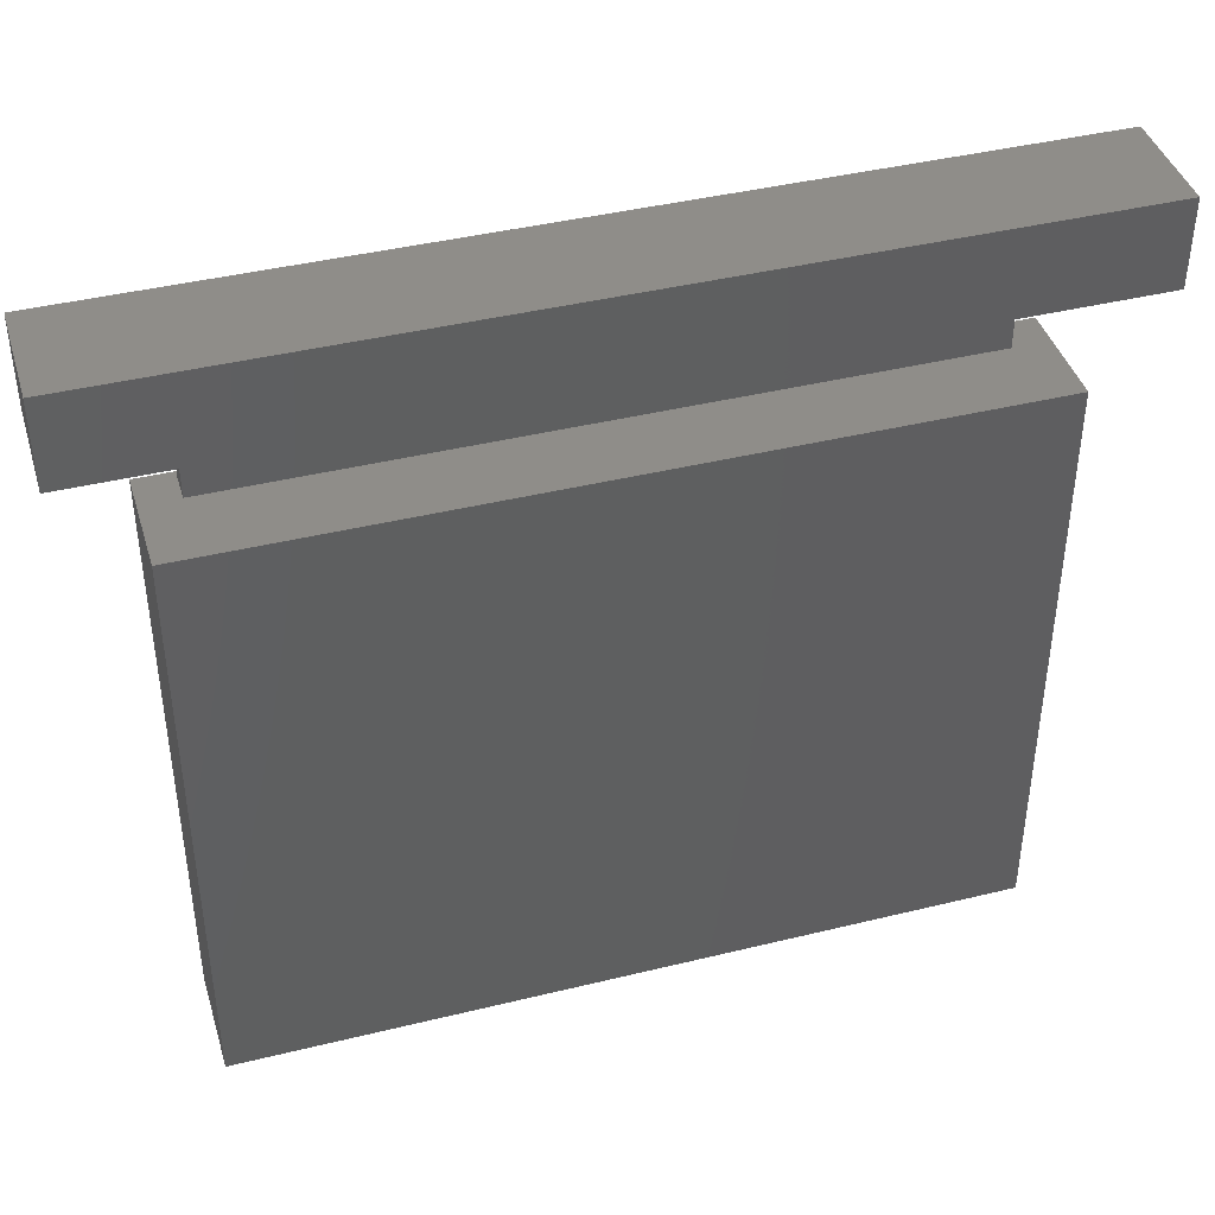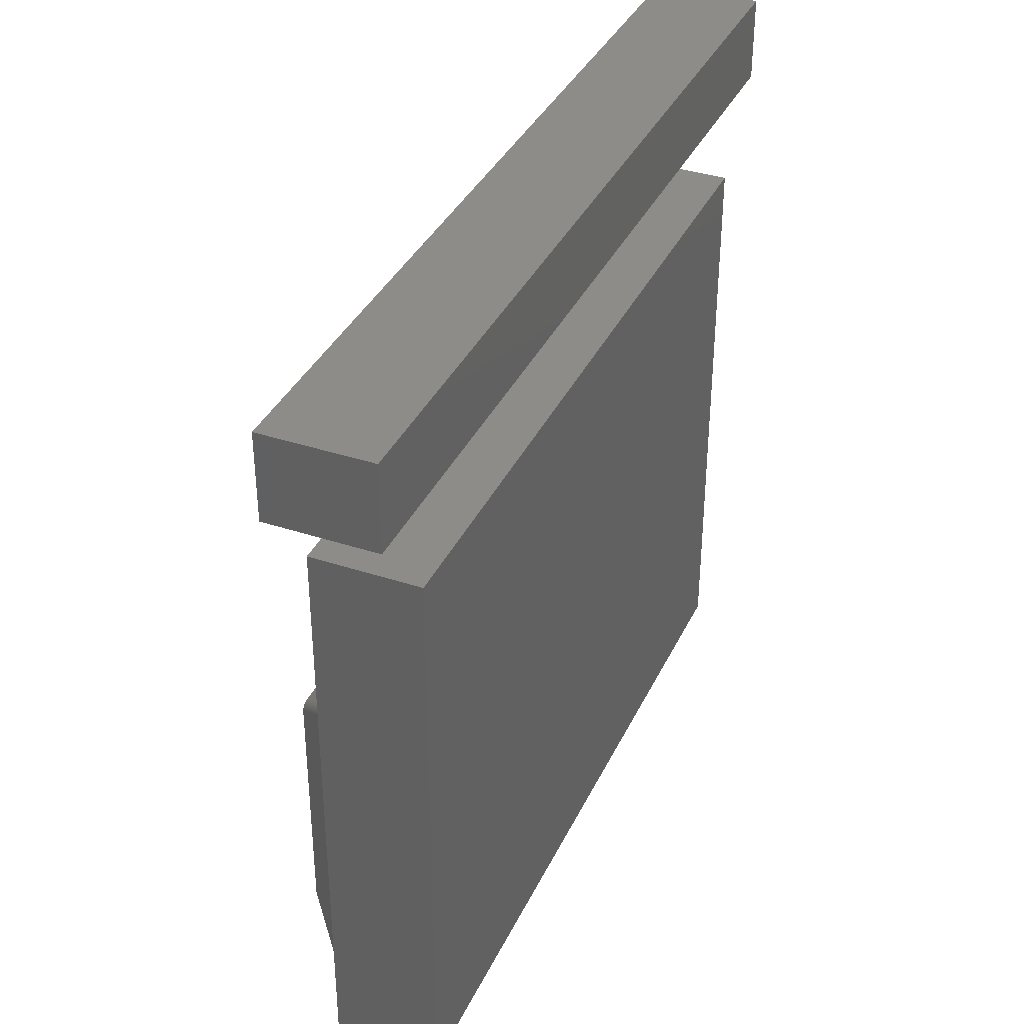
<metadata>
{"format":"stl","ext":"stl","renderer":"f3d","projection":"perspective","resolution":1024,"background":"white","views":[{"elev":41.5,"azim":163.5,"up":"+Y"},{"elev":36.8,"azim":113.2,"up":"+Y"}]}
</metadata>
<code>
# stl→obj: 390 verts, 772 faces
v 7.885 1.981 2.9
v 6.885 0.981 3.9
v 7.896 1.975 2.9
v 7.837 1.996 2.9
v 6.837 0.9965 3.9
v 7.85 1.994 2.9
v 7.862 1.99 2.9
v 6.85 0.9937 3.9
v 7.874 1.986 2.9
v 6.862 0.9902 3.9
v 8 1.8 2.9
v 8 1.813 2.9
v 7 0.8 3.9
v 7.998 1.825 2.9
v 7 0.8126 3.9
v 7.996 1.837 2.9
v 6.996 0.8375 3.9
v 7.994 1.85 2.9
v 6.994 0.8497 3.9
v 7.99 1.862 2.9
v 7.986 1.874 2.9
v 6.986 0.8736 3.9
v 7.981 1.885 2.9
v 7.975 1.896 2.9
v 6.981 0.8852 3.9
v 7.969 1.907 2.9
v 6.969 0.9072 3.9
v 7.962 1.918 2.9
v 7.825 1.998 2.9
v 6.825 0.9984 3.9
v 7.927 1.954 2.9
v 7.918 1.962 2.9
v 6.918 0.9618 3.9
v 7.907 1.969 2.9
v 6.907 0.9689 3.9
v 7.946 1.937 2.9
v 7.937 1.946 2.9
v 6.937 0.9458 3.9
v 7.954 1.927 2.9
v 6.954 0.9275 3.9
v 6.813 0.9996 3.9
v 6.998 0.8251 3.9
v 7.8 2 2.9
v 6.8 1 3.9
v 6.975 -4.896 3.9
v 6.981 -4.885 3.9
v 6.85 -4.994 3.9
v 6.862 -4.99 3.9
v 6.874 -4.986 3.9
v 6.885 -4.981 3.9
v 6.896 -4.975 3.9
v 6.907 -4.969 3.9
v 6.918 -4.962 3.9
v 6.927 -4.954 3.9
v 6.937 -4.946 3.9
v 6.946 -4.937 3.9
v 6.954 -4.927 3.9
v 6.962 -4.918 3.9
v 6.969 -4.907 3.9
v 6.986 -4.874 3.9
v 6.99 -4.862 3.9
v 6.994 -4.85 3.9
v 6.996 -4.837 3.9
v 6.998 -4.825 3.9
v 7 -4.813 3.9
v 7 -4.8 3.9
v 8 -5.8 2.5
v 8 1.8 2.5
v 8 -5.8 2.9
v 6.874 0.986 3.9
v 7.813 2 2.9
v -6.85 0.9937 3.9
v -6.837 0.9965 3.9
v 6.927 0.9541 3.9
v 6.896 0.9753 3.9
v 6.99 0.8618 3.9
v 6.975 0.8964 3.9
v 6.946 0.9369 3.9
v 6.962 0.9176 3.9
v -6.813 0.9996 3.9
v -6.8 1 3.9
v -6.825 0.9984 3.9
v -6.862 0.9902 3.9
v -6.874 0.986 3.9
v -6.885 0.981 3.9
v -6.896 0.9753 3.9
v -6.918 0.9618 3.9
v -6.907 0.9689 3.9
v -6.927 0.9541 3.9
v -6.937 0.9458 3.9
v -6.946 0.9369 3.9
v -6.954 0.9275 3.9
v -6.962 0.9176 3.9
v -6.975 0.8964 3.9
v -6.969 0.9072 3.9
v 6.837 -4.996 3.9
v 7.837 -5.996 2.9
v 7.85 -5.994 2.5
v 7.85 -5.994 2.9
v 7.962 -5.918 2.9
v 7.969 -5.907 2.5
v 7.969 -5.907 2.9
v 7.975 -5.896 2.9
v 7.975 -5.896 2.5
v 7.981 -5.885 2.9
v 7.986 -5.874 2.5
v 7.986 -5.874 2.9
v 7.99 -5.862 2.9
v 7.99 -5.862 2.5
v 7.994 -5.85 2.9
v 7.996 -5.837 2.5
v 7.996 -5.837 2.9
v 7.998 -5.825 2.9
v 8 -5.813 2.5
v 8 -5.813 2.9
v 7.862 -5.99 2.9
v 7.874 -5.986 2.5
v 7.874 -5.986 2.9
v 7.954 -5.927 2.9
v 7.962 -5.918 2.5
v 7.825 -5.998 2.9
v 7.837 -5.996 2.5
v 7.813 -6 2.9
v 7.813 -6 2.5
v 7.8 -6 2.9
v 7.8 -6 2.5
v 7.862 -5.99 2.5
v 7.825 -5.998 2.5
v -6.8 -5 3.9
v 6.8 -5 3.9
v 7.896 -5.975 2.9
v 7.885 -5.981 2.5
v 7.896 -5.975 2.5
v 7.994 -5.85 2.5
v 7.981 -5.885 2.5
v 7.954 -5.927 2.5
v 7.946 -5.937 2.5
v 7.946 -5.937 2.9
v 7.937 -5.946 2.5
v 7.927 -5.954 2.9
v 7.927 -5.954 2.5
v 7.918 -5.962 2.5
v 7.918 -5.962 2.9
v 7.907 -5.969 2.5
v 7.885 -5.981 2.9
v 7.998 -5.825 2.5
v 7.907 -5.969 2.9
v 7.937 -5.946 2.9
v 6.825 -4.998 3.9
v 6.813 -5 3.9
v -7.8 -6 2.9
v -7.969 -5.907 2.9
v -7.962 -5.918 2.9
v -6.962 -4.918 3.9
v -7.862 -5.99 2.9
v -6.862 -4.99 3.9
v -7.874 -5.986 2.9
v -7.813 -6 2.9
v -6.813 -5 3.9
v -7.954 -5.927 2.9
v -8 -5.813 2.9
v -7 -4.813 3.9
v -8 -5.8 2.9
v -7.998 -5.825 2.9
v -7.996 -5.837 2.9
v -6.996 -4.837 3.9
v -7.994 -5.85 2.9
v -6.994 -4.85 3.9
v -7.99 -5.862 2.9
v -7.981 -5.885 2.9
v -6.981 -4.885 3.9
v -7.986 -5.874 2.9
v -7.975 -5.896 2.9
v -6.975 -4.896 3.9
v -6.99 -4.862 3.9
v -7.85 -5.994 2.9
v -6.85 -4.994 3.9
v -7.918 -5.962 2.9
v -7.907 -5.969 2.9
v -6.918 -4.962 3.9
v -7.896 -5.975 2.9
v -7.885 -5.981 2.9
v -6.885 -4.981 3.9
v -6.896 -4.975 3.9
v -7.937 -5.946 2.9
v -7.927 -5.954 2.9
v -6.927 -4.954 3.9
v -7.946 -5.937 2.9
v -6.946 -4.937 3.9
v -7.8 -6 2.5
v -7.825 -5.998 2.9
v -7.813 -6 2.5
v -7.837 -5.996 2.9
v -7.837 -5.996 2.5
v -6.937 -4.946 3.9
v -6.874 -4.986 3.9
v -7 -4.8 3.9
v -6.998 -4.825 3.9
v -6.969 -4.907 3.9
v -6.907 -4.969 3.9
v -7.85 -5.994 2.5
v -6.954 -4.927 3.9
v -6.986 -4.874 3.9
v -6.825 -4.998 3.9
v -7.954 -5.927 2.5
v -7.946 -5.937 2.5
v -7.975 -5.896 2.5
v -7.981 -5.885 2.5
v -7.962 -5.918 2.5
v -7.998 -5.825 2.5
v -7.996 -5.837 2.5
v -7.994 -5.85 2.5
v -7.99 -5.862 2.5
v -7.986 -5.874 2.5
v -8 -5.8 2.5
v -8 -5.813 2.5
v -7.927 -5.954 2.5
v -7.918 -5.962 2.5
v -7.907 -5.969 2.5
v -7.896 -5.975 2.5
v -7.885 -5.981 2.5
v -7.874 -5.986 2.5
v -7.937 -5.946 2.5
v -7.969 -5.907 2.5
v -7.825 -5.998 2.5
v -7.862 -5.99 2.5
v -8 1.8 2.5
v -6.981 0.8852 3.9
v -6.837 -4.996 3.9
v -7.813 2 2.9
v -7.837 1.996 2.9
v -7.862 1.99 2.9
v -7.874 1.986 2.9
v -7.896 1.975 2.9
v -7.907 1.969 2.9
v -7.927 1.954 2.9
v -6.986 0.8736 3.9
v -6.99 0.8618 3.9
v -6.994 0.8497 3.9
v -6.996 0.8375 3.9
v -6.998 0.8251 3.9
v -7 0.8126 3.9
v -7 0.8 3.9
v -7.8 2 2.9
v -7.996 1.837 2.9
v -7.994 1.85 2.9
v -7.918 1.962 2.9
v -7.937 1.946 2.9
v -7.946 1.937 2.9
v -7.954 1.927 2.9
v -7.962 1.918 2.9
v -7.969 1.907 2.9
v -7.975 1.896 2.9
v -7.981 1.885 2.9
v -7.986 1.874 2.9
v -7.99 1.862 2.9
v -7.998 1.825 2.9
v -8 1.813 2.9
v -8 1.8 2.9
v -7.885 1.981 2.9
v -7.85 1.994 2.9
v -7.825 1.998 2.9
v -7.862 5.99 2.9
v 7.837 5.996 2.9
v 7.825 5.998 2.9
v -7.837 5.996 2.9
v 7.813 6 2.9
v 7.8 6 2.9
v -7.85 5.994 2.9
v -7.918 5.962 2.9
v 7.896 5.975 2.9
v 7.885 5.981 2.9
v -7.885 5.981 2.9
v 7.862 5.99 2.9
v 7.85 5.994 2.9
v -7.907 5.969 2.9
v 7.874 5.986 2.9
v -7.896 5.975 2.9
v -7.874 5.986 2.9
v -8 5.8 2.9
v 7.998 5.825 2.9
v 7.996 5.837 2.9
v -8 5.813 2.9
v 7.994 5.85 2.9
v -7.998 5.825 2.9
v 7.99 5.862 2.9
v -7.996 5.837 2.9
v 7.986 5.874 2.9
v -7.986 5.874 2.9
v 7.975 5.896 2.9
v 7.969 5.907 2.9
v -7.99 5.862 2.9
v 7.981 5.885 2.9
v -7.994 5.85 2.9
v 7.8 6 2.5
v -7.8 6 2.5
v -7.969 5.907 2.9
v 7.954 5.927 2.9
v 7.946 5.937 2.9
v -7.962 5.918 2.9
v 7.937 5.946 2.9
v -7.981 5.885 2.9
v 7.962 5.918 2.9
v -7.975 5.896 2.9
v -7.954 5.927 2.9
v 7.927 5.954 2.9
v -7.946 5.937 2.9
v 7.918 5.962 2.9
v -7.937 5.946 2.9
v 7.907 5.969 2.9
v -7.927 5.954 2.9
v 8 5.8 2.9
v 7.813 6 2.5
v 7.837 5.996 2.5
v 7.825 5.998 2.5
v -7.99 5.862 2.5
v 7.994 5.85 2.5
v 7.99 5.862 2.5
v 7.986 5.874 2.5
v 8 5.8 2.5
v 8 5.813 2.5
v 8 5.813 2.9
v 7.998 5.825 2.5
v -7.994 5.85 2.5
v -7.996 5.837 2.5
v -7.998 5.825 2.5
v -8 5.813 2.5
v -8 5.8 2.5
v 7.996 5.837 2.5
v -7.946 5.937 2.5
v -7.954 5.927 2.5
v -7.885 5.981 2.5
v -7.896 5.975 2.5
v -7.874 5.986 2.5
v -7.907 5.969 2.5
v -7.918 5.962 2.5
v -7.927 5.954 2.5
v -7.937 5.946 2.5
v -7.962 5.918 2.5
v -7.969 5.907 2.5
v 7.85 5.994 2.5
v -7.975 5.896 2.5
v -7.981 5.885 2.5
v -7.986 5.874 2.5
v 7.885 5.981 2.5
v 7.981 5.885 2.5
v 7.975 5.896 2.5
v 7.969 5.907 2.5
v 7.962 5.918 2.5
v 7.954 5.927 2.5
v 7.946 5.937 2.5
v 7.907 5.969 2.5
v 7.874 5.986 2.5
v 7.896 5.975 2.5
v 7.927 5.954 2.5
v 7.918 5.962 2.5
v 7.937 5.946 2.5
v -7.825 5.998 2.9
v -7.8 6 2.9
v 7.862 5.99 2.5
v -7.85 5.994 2.5
v -7.862 5.99 2.5
v -7.813 6 2.5
v -7.813 6 2.9
v -7.825 5.998 2.5
v -7.837 5.996 2.5
v 8.84 6.84 2.5
v -8.84 -6.84 0
v 8.84 -6.84 0
v -8.84 -6.84 2.5
v -8.84 6.84 2.5
v 8.84 -6.84 2.5
v -8.84 6.84 0
v 8.84 6.84 0
v 10.5 8.84 2.5
v 8 8.84 2.3
v 8 8.84 1.7
v 10.5 10.84 0
v 10.5 10.84 2.5
v -10.5 8.84 2.5
v -10.5 10.84 2.5
v 10.5 8.84 0
v -8 8.84 1.7
v -10.5 10.84 0
v -8 8.84 2.3
v -10.5 8.84 0
v -8 6.84 2.3
v 8 6.84 2.3
v -8 6.84 1.7
v 8 6.84 1.7
f 1 2 3
f 4 5 6
f 7 6 8
f 9 7 10
f 11 12 13
f 12 14 15
f 14 16 17
f 16 18 19
f 18 20 19
f 20 21 22
f 21 23 22
f 23 24 25
f 24 26 27
f 26 28 27
f 29 30 4
f 31 32 33
f 34 35 32
f 3 35 34
f 36 37 38
f 31 38 37
f 39 40 28
f 36 40 39
f 13 15 41
f 15 42 41
f 42 17 41
f 43 44 41
f 29 41 30
f 4 30 5
f 45 46 41
f 47 48 41
f 48 49 41
f 49 50 41
f 50 51 41
f 51 52 41
f 52 53 41
f 53 54 41
f 54 55 41
f 55 56 41
f 56 57 41
f 57 58 41
f 58 59 41
f 59 45 41
f 7 8 10
f 46 60 41
f 60 61 41
f 61 62 41
f 62 63 41
f 63 64 41
f 64 65 41
f 65 66 41
f 11 67 68
f 69 11 13
f 66 13 41
f 9 70 1
f 43 41 71
f 71 41 29
f 72 41 73
f 41 74 33
f 41 35 75
f 41 33 35
f 41 76 22
f 41 22 25
f 41 25 77
f 41 40 78
f 41 79 40
f 41 78 38
f 41 77 27
f 41 27 79
f 80 41 81
f 82 41 80
f 41 75 2
f 73 41 82
f 83 41 72
f 84 41 83
f 85 41 84
f 86 41 85
f 87 41 88
f 88 41 86
f 89 41 87
f 90 41 89
f 91 41 90
f 92 41 91
f 93 41 92
f 94 41 95
f 31 74 38
f 6 5 8
f 1 70 2
f 9 10 70
f 12 15 13
f 14 42 15
f 14 17 42
f 3 75 35
f 31 33 74
f 32 35 33
f 36 38 78
f 28 79 27
f 28 40 79
f 36 78 40
f 96 47 41
f 16 19 17
f 20 76 19
f 20 22 76
f 23 25 22
f 24 77 25
f 24 27 77
f 3 2 75
f 41 5 30
f 41 10 8
f 41 8 5
f 41 70 10
f 41 2 70
f 97 98 99
f 100 101 102
f 102 101 103
f 103 104 105
f 105 106 107
f 107 106 108
f 108 109 110
f 110 111 112
f 112 111 113
f 113 114 115
f 115 67 69
f 69 67 11
f 116 117 118
f 99 98 116
f 119 120 100
f 121 122 97
f 123 124 121
f 125 126 123
f 116 127 117
f 116 98 127
f 97 122 98
f 121 128 122
f 121 124 128
f 123 126 124
f 81 41 44
f 81 44 43
f 129 130 41
f 129 125 130
f 131 132 133
f 110 109 134
f 108 106 109
f 105 135 106
f 105 104 135
f 103 101 104
f 100 120 101
f 119 136 120
f 119 137 136
f 138 139 137
f 140 141 139
f 140 142 141
f 143 144 142
f 131 133 144
f 125 123 130
f 145 117 132
f 110 134 111
f 113 111 146
f 113 146 114
f 115 114 67
f 118 117 145
f 145 132 131
f 131 144 147
f 147 144 143
f 143 142 140
f 140 139 148
f 148 139 138
f 138 137 119
f 102 59 58
f 97 96 149
f 97 47 96
f 116 48 47
f 116 49 48
f 145 50 49
f 131 51 50
f 131 52 51
f 147 53 52
f 140 54 53
f 140 55 54
f 138 56 55
f 119 57 56
f 119 58 57
f 123 149 150
f 102 45 59
f 105 46 45
f 107 60 46
f 107 61 60
f 110 62 61
f 110 63 62
f 113 64 63
f 113 65 64
f 69 66 65
f 69 13 66
f 130 150 41
f 150 149 41
f 149 96 41
f 138 119 56
f 151 126 125
f 121 97 149
f 123 121 149
f 97 99 47
f 99 116 47
f 116 118 49
f 118 145 49
f 145 131 50
f 131 147 52
f 147 143 53
f 143 140 53
f 140 148 55
f 148 138 55
f 95 41 93
f 119 100 58
f 100 102 58
f 102 103 45
f 103 105 45
f 105 107 46
f 107 108 61
f 108 110 61
f 110 112 63
f 112 113 63
f 113 115 65
f 115 69 65
f 123 150 130
f 152 153 154
f 155 156 157
f 158 151 159
f 153 160 154
f 161 162 163
f 164 162 161
f 164 165 166
f 167 168 165
f 169 168 167
f 170 171 172
f 170 173 174
f 172 175 169
f 152 174 173
f 155 176 177
f 178 179 180
f 181 182 183
f 179 181 184
f 182 157 183
f 185 186 187
f 186 178 187
f 188 189 160
f 188 185 189
f 158 190 151
f 191 192 158
f 193 194 191
f 185 195 189
f 155 177 156
f 157 156 196
f 163 162 197
f 164 198 162
f 164 166 198
f 165 168 166
f 152 154 199
f 179 184 200
f 181 183 184
f 178 180 187
f 179 200 180
f 155 201 176
f 185 187 195
f 160 202 154
f 160 189 202
f 172 203 175
f 172 171 203
f 169 175 168
f 170 174 171
f 152 199 174
f 193 191 204
f 191 158 204
f 176 193 177
f 160 205 206
f 152 173 207
f 170 172 208
f 170 208 173
f 152 209 153
f 153 209 160
f 164 210 211
f 167 211 212
f 167 212 213
f 172 213 214
f 163 215 216
f 164 216 210
f 160 209 205
f 186 217 178
f 178 218 219
f 179 219 220
f 182 221 222
f 182 220 221
f 185 223 217
f 178 217 218
f 185 206 223
f 173 208 207
f 152 207 224
f 172 214 208
f 152 224 209
f 167 165 211
f 176 194 193
f 155 157 222
f 158 192 190
f 191 225 192
f 191 194 225
f 176 201 194
f 155 226 201
f 155 222 226
f 163 227 215
f 41 38 74
f 164 211 165
f 228 41 94
f 169 167 213
f 172 169 213
f 161 163 216
f 164 161 216
f 188 160 206
f 188 206 185
f 178 219 179
f 179 220 181
f 181 220 182
f 182 222 157
f 185 217 186
f 17 19 41
f 159 41 204
f 159 129 41
f 229 204 41
f 177 229 41
f 183 196 41
f 196 156 41
f 177 41 156
f 184 183 41
f 200 184 41
f 180 200 41
f 151 125 129
f 151 190 126
f 174 41 171
f 230 82 80
f 230 80 81
f 231 73 82
f 231 72 73
f 232 83 72
f 233 84 83
f 233 85 84
f 234 86 85
f 235 88 86
f 235 87 88
f 236 89 87
f 187 41 195
f 237 41 228
f 238 41 237
f 239 41 238
f 240 41 239
f 241 41 240
f 242 41 241
f 243 41 242
f 244 81 43
f 197 41 243
f 174 199 41
f 189 195 41
f 193 204 229
f 187 180 41
f 154 41 199
f 202 41 154
f 202 189 41
f 162 41 197
f 198 41 162
f 166 41 198
f 168 41 166
f 168 175 41
f 203 41 175
f 171 41 203
f 245 239 246
f 236 87 247
f 248 90 236
f 249 91 248
f 250 92 249
f 251 92 250
f 252 93 251
f 253 94 252
f 254 228 253
f 255 237 254
f 256 237 255
f 246 239 256
f 248 91 90
f 257 241 245
f 258 241 257
f 259 242 258
f 163 243 259
f 41 19 76
f 163 259 227
f 163 197 243
f 157 196 183
f 151 129 159
f 158 159 204
f 193 229 177
f 235 86 234
f 236 90 89
f 249 92 91
f 251 93 92
f 252 95 93
f 252 94 95
f 253 228 94
f 254 237 228
f 256 238 237
f 256 239 238
f 245 240 239
f 245 241 240
f 259 243 242
f 247 87 235
f 234 85 260
f 260 85 233
f 233 83 232
f 232 72 261
f 261 72 231
f 262 82 230
f 231 82 262
f 230 81 244
f 258 242 241
f 263 264 265
f 266 267 268
f 269 265 267
f 270 271 272
f 273 274 275
f 276 272 277
f 278 277 274
f 279 275 264
f 280 281 282
f 283 282 284
f 285 284 286
f 287 286 288
f 289 290 291
f 292 293 290
f 294 288 293
f 268 295 296
f 280 43 281
f 297 298 299
f 300 299 301
f 302 291 303
f 304 303 298
f 305 301 306
f 307 306 308
f 309 308 310
f 311 310 271
f 43 71 312
f 267 313 295
f 264 314 315
f 265 315 313
f 292 289 316
f 262 230 280
f 284 317 318
f 286 318 319
f 312 320 321
f 322 321 323
f 292 316 324
f 294 324 325
f 287 325 326
f 285 326 327
f 283 327 328
f 280 328 227
f 231 262 280
f 282 329 317
f 261 231 280
f 232 261 280
f 233 232 280
f 260 233 280
f 234 260 280
f 235 234 280
f 247 235 280
f 236 247 280
f 248 236 280
f 249 248 280
f 307 330 331
f 285 287 326
f 283 285 327
f 280 283 328
f 273 332 333
f 279 334 332
f 278 333 335
f 276 335 336
f 270 336 337
f 311 337 338
f 309 338 330
f 250 249 280
f 305 331 339
f 300 339 340
f 275 341 314
f 304 342 343
f 302 343 344
f 289 344 316
f 11 320 312
f 43 312 322
f 43 322 281
f 281 323 329
f 272 271 345
f 293 346 347
f 291 348 349
f 303 349 350
f 282 281 329
f 282 317 284
f 284 318 286
f 312 321 322
f 322 323 281
f 298 303 350
f 298 351 299
f 310 308 352
f 288 319 346
f 277 272 353
f 310 354 271
f 306 301 355
f 306 356 308
f 299 357 301
f 290 293 347
f 286 319 288
f 288 346 293
f 290 348 291
f 303 291 349
f 259 258 280
f 251 250 280
f 252 251 280
f 253 252 280
f 254 253 280
f 255 254 280
f 256 255 280
f 246 256 280
f 245 246 280
f 257 245 280
f 258 257 280
f 297 340 342
f 259 280 227
f 298 350 351
f 310 352 354
f 308 356 352
f 272 345 353
f 271 354 345
f 301 357 355
f 306 355 356
f 299 351 357
f 290 347 348
f 270 272 276
f 9 312 7
f 7 312 6
f 4 6 312
f 9 1 312
f 358 268 359
f 266 268 358
f 269 267 266
f 359 268 296
f 263 265 269
f 279 264 263
f 273 275 279
f 278 274 273
f 276 277 278
f 29 4 312
f 311 271 270
f 309 310 311
f 307 308 309
f 305 306 307
f 300 301 305
f 297 299 300
f 304 298 297
f 287 294 325
f 289 291 302
f 292 290 289
f 294 293 292
f 287 288 294
f 18 312 20
f 277 353 360
f 274 360 341
f 268 267 295
f 267 265 313
f 265 264 315
f 264 275 314
f 275 274 341
f 277 360 274
f 11 68 320
f 31 37 312
f 31 312 32
f 16 312 18
f 302 303 304
f 11 312 12
f 12 312 14
f 14 312 16
f 26 312 28
f 20 312 21
f 21 312 23
f 24 312 26
f 23 312 24
f 36 39 312
f 39 28 312
f 36 312 37
f 71 29 312
f 276 278 335
f 269 266 361
f 263 269 362
f 279 263 334
f 359 296 363
f 364 363 365
f 358 365 366
f 266 366 361
f 269 361 362
f 263 362 334
f 230 244 280
f 273 279 332
f 278 273 333
f 283 284 285
f 270 276 336
f 311 270 337
f 309 311 338
f 307 309 330
f 305 307 331
f 300 305 339
f 297 300 340
f 304 297 342
f 302 304 343
f 289 302 344
f 294 292 324
f 285 286 287
f 266 358 366
f 358 364 365
f 364 359 363
f 358 359 364
f 34 32 312
f 1 3 312
f 244 43 280
f 3 34 312
f 280 282 283
f 367 355 357
f 368 369 370
f 367 317 329
f 367 346 319
f 367 347 346
f 367 318 317
f 367 319 318
f 367 320 68
f 367 329 323
f 367 295 313
f 367 350 349
f 367 349 348
f 367 348 347
f 367 351 350
f 367 360 353
f 367 341 360
f 367 314 341
f 367 315 314
f 367 313 315
f 367 356 355
f 367 345 354
f 371 295 367
f 367 352 356
f 367 354 352
f 367 357 351
f 367 353 345
f 367 323 321
f 367 321 320
f 371 336 335
f 371 324 316
f 371 343 342
f 371 344 343
f 371 339 331
f 371 340 339
f 371 342 340
f 371 331 330
f 371 338 337
f 371 330 338
f 371 337 336
f 371 335 333
f 371 316 344
f 371 333 332
f 371 362 361
f 371 334 362
f 371 332 334
f 371 366 365
f 371 361 366
f 371 363 296
f 371 365 363
f 370 224 207
f 370 214 213
f 371 296 295
f 370 216 215
f 370 194 201
f 370 190 192
f 370 192 225
f 370 215 227
f 370 227 371
f 370 372 190
f 368 371 373
f 370 225 194
f 370 222 221
f 370 226 222
f 370 201 226
f 370 208 214
f 370 210 216
f 373 371 367
f 370 211 210
f 370 212 211
f 370 213 212
f 371 227 328
f 371 327 326
f 371 328 327
f 371 325 324
f 371 326 325
f 370 217 223
f 372 106 135
f 372 109 106
f 372 134 109
f 372 111 134
f 372 146 111
f 372 114 146
f 372 67 114
f 372 68 67
f 372 367 68
f 373 374 369
f 373 367 374
f 370 207 208
f 370 218 217
f 370 219 218
f 370 220 219
f 370 221 220
f 370 209 224
f 370 205 209
f 370 206 205
f 372 374 367
f 368 373 369
f 368 370 371
f 372 104 101
f 370 223 206
f 370 369 372
f 369 374 372
f 372 126 190
f 372 124 126
f 372 128 124
f 372 122 128
f 372 98 122
f 372 127 98
f 372 117 127
f 372 132 117
f 372 133 132
f 372 144 133
f 372 142 144
f 372 141 142
f 372 139 141
f 372 137 139
f 372 136 137
f 372 120 136
f 372 101 120
f 372 135 104
f 375 376 377
f 378 379 375
f 380 375 381
f 382 375 377
f 382 378 375
f 382 377 383
f 384 379 378
f 384 378 382
f 375 385 376
f 381 375 379
f 386 381 384
f 380 385 375
f 380 383 385
f 384 381 379
f 386 382 383
f 386 384 382
f 386 380 381
f 386 383 380
f 387 388 385
f 389 387 385
f 389 390 387
f 389 383 390
f 388 376 385
f 387 390 388
f 390 383 377
f 390 377 388
f 388 377 376
f 389 385 383

</code>
